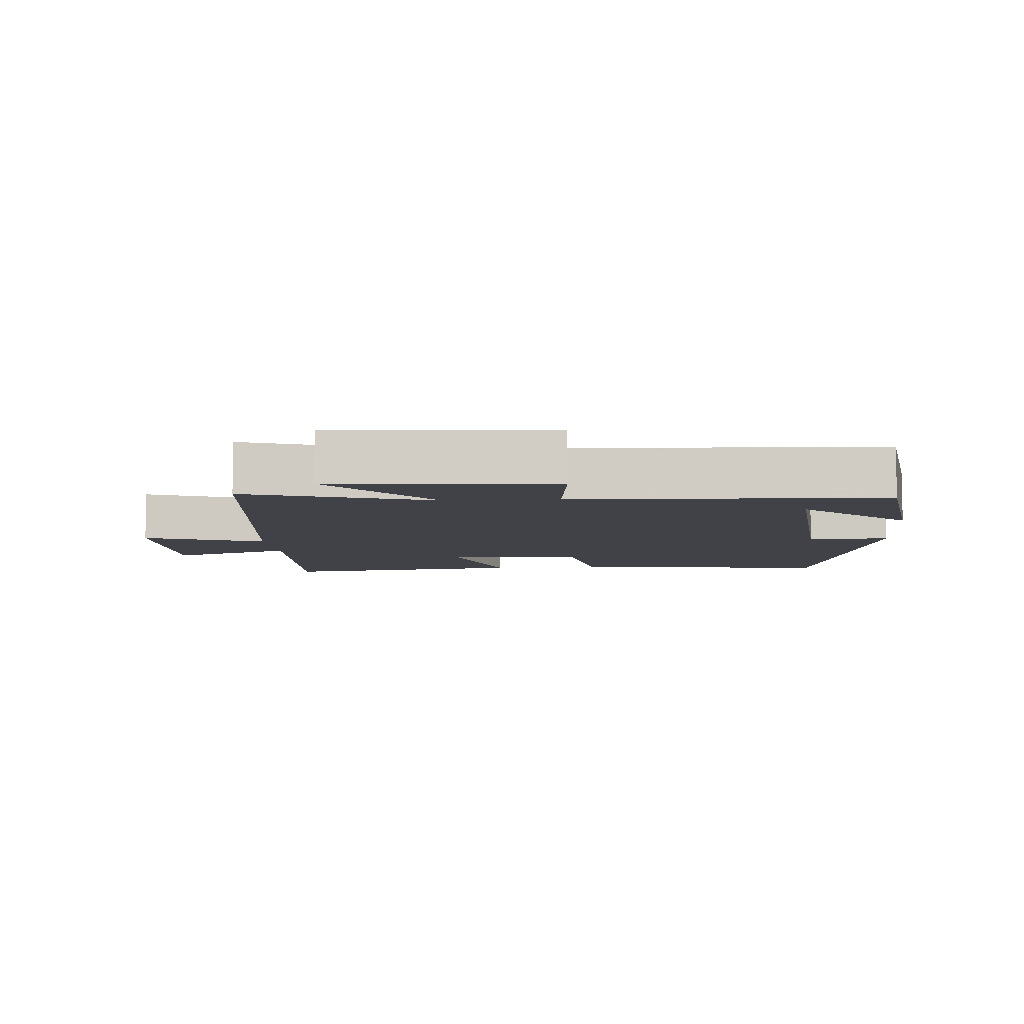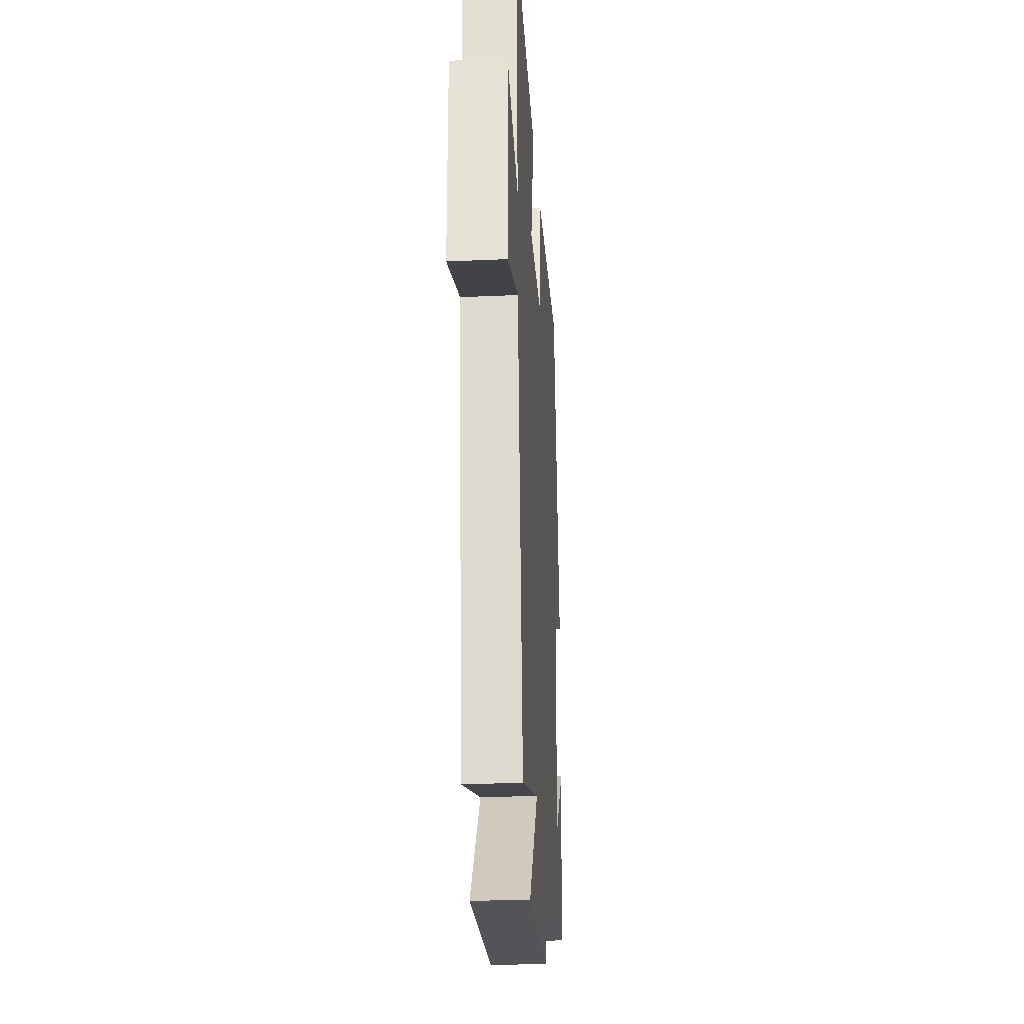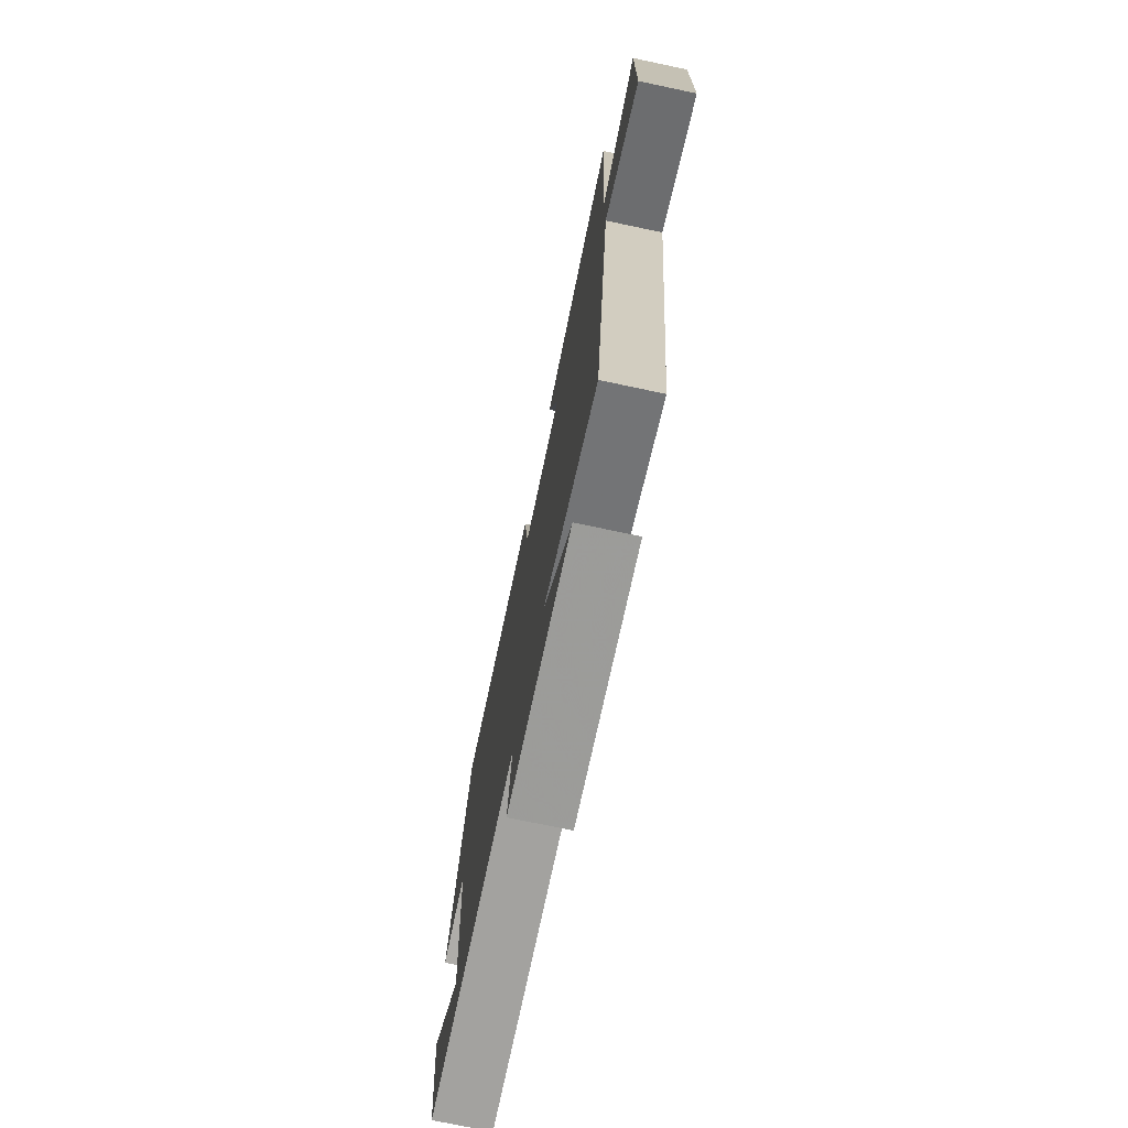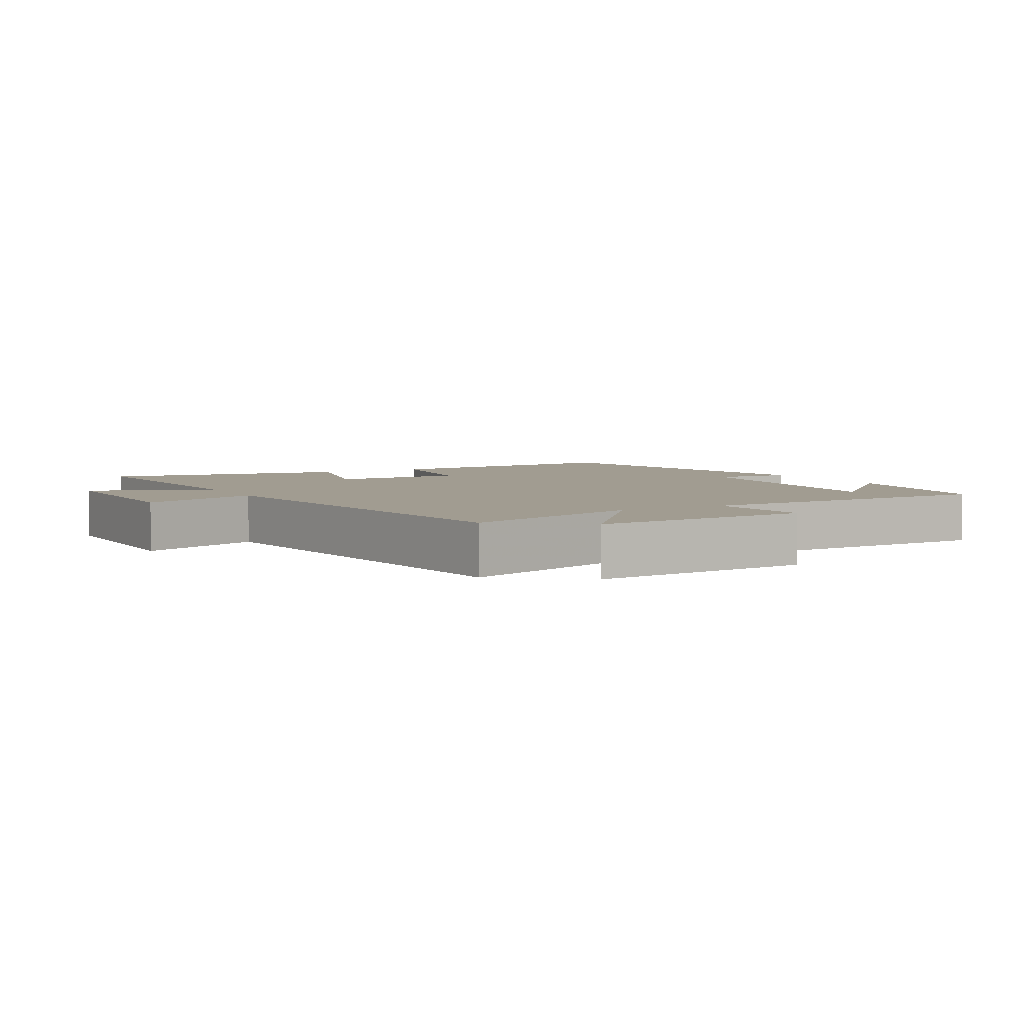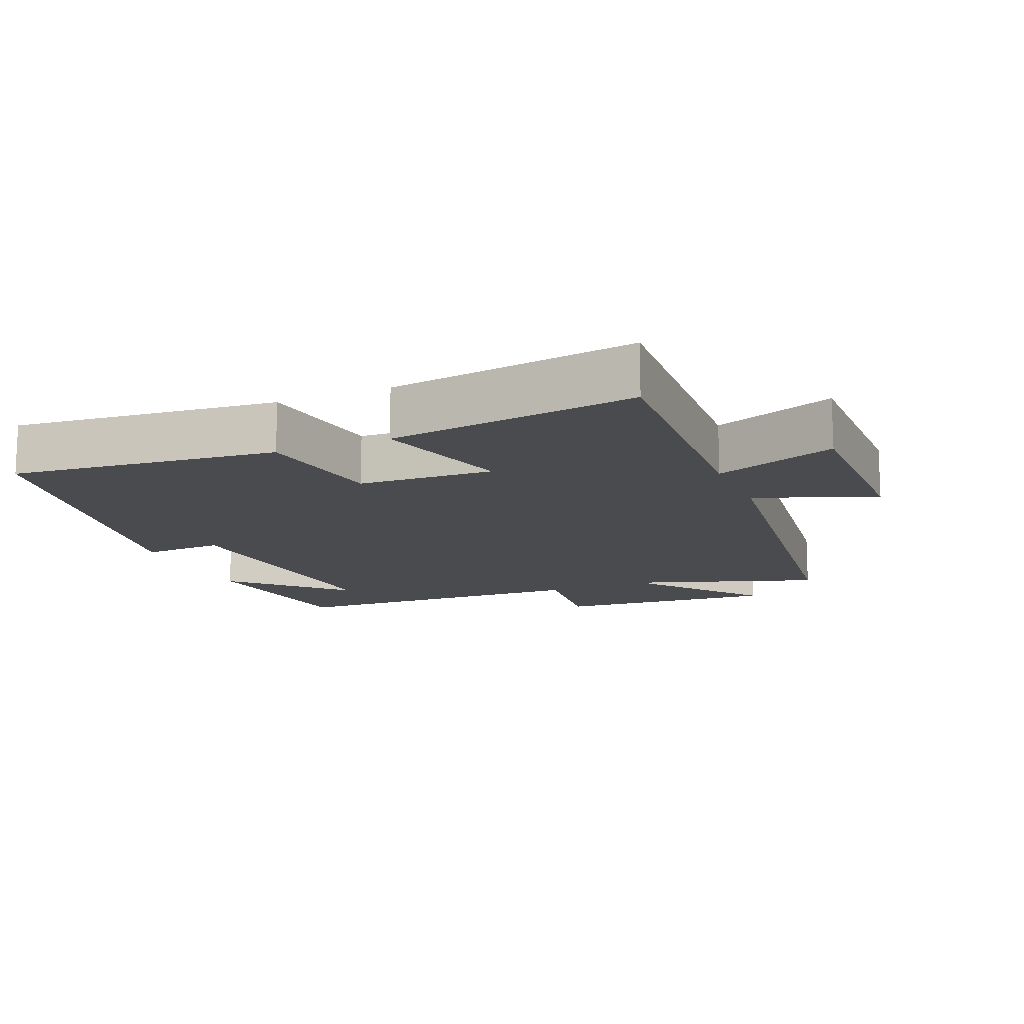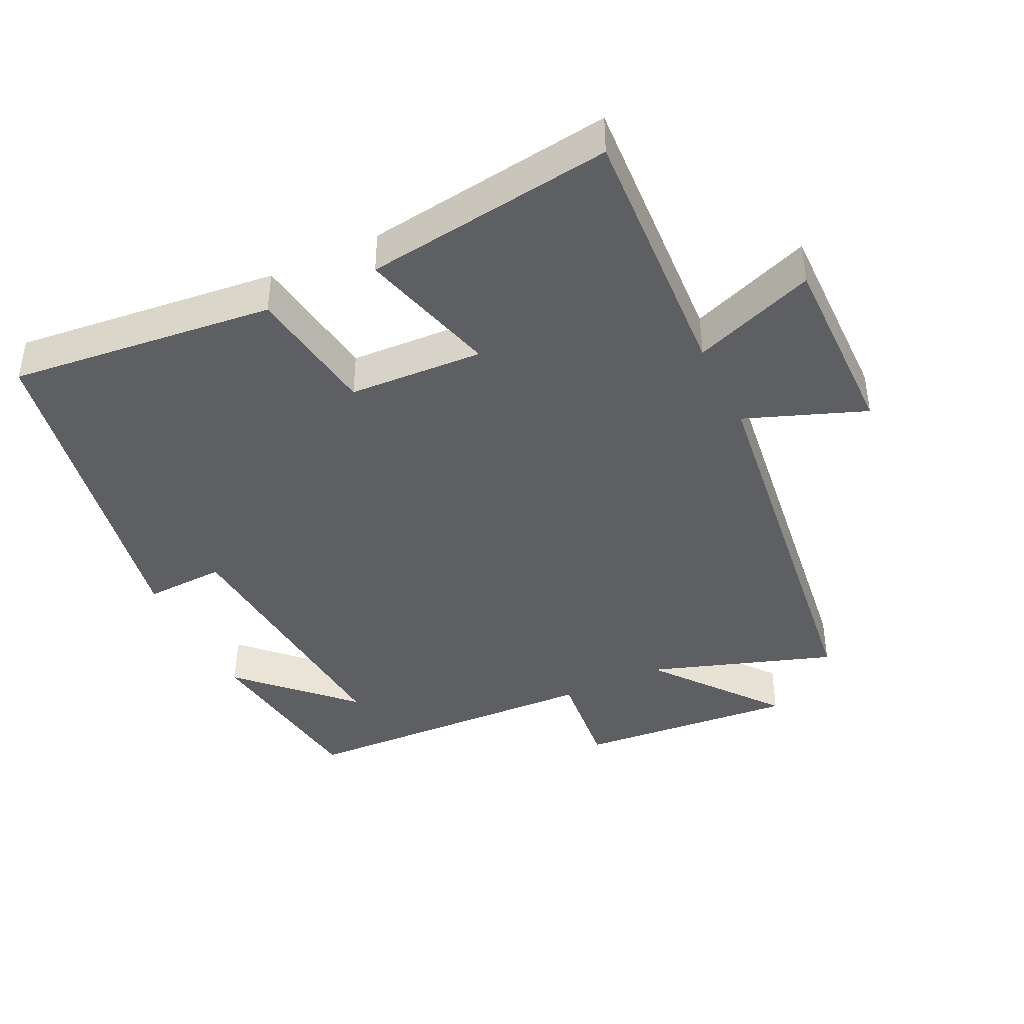
<metadata>
{"format":"obj","ext":"obj","renderer":"f3d","projection":"perspective","resolution":1024,"background":"white","views":[{"elev":-6.8,"azim":-175.5,"up":"+Y"},{"elev":-28.3,"azim":93.9,"up":"+Z"},{"elev":-74.9,"azim":78.1,"up":"+Z"},{"elev":4.5,"azim":151.6,"up":"+Y"},{"elev":-13.7,"azim":23.0,"up":"+Y"},{"elev":-41.3,"azim":25.8,"up":"+Y"}]}
</metadata>
<code>
v 0.422 0.07 -0.592
v 0.151 0.07 -0.5
v 0.296 0.07 -0.685
v -0.028 0.07 -0.657
v -0.011 0.07 -0.5
v -0.464 0.07 -0.481
v -0.5 0.07 -0.209
v -0.349 0.07 -0.36
v -0.381 0.07 0.044
v -0.5 0.07 0.039
v -0.403 0.07 0.542
v -0.013 0.07 0.5
v 0.015 0.07 0.305
v 0.213 0.07 0.295
v 0.157 0.07 0.5
v 0.523 0.07 0.55
v 0.5 0.07 0.159
v 0.68 0.07 0.226
v 0.676 0.07 -0.058
v 0.5 0.07 0.009
v 0.422 0 -0.592
v 0.151 0 -0.5
v 0.296 0 -0.685
v -0.028 0 -0.657
v -0.011 0 -0.5
v -0.464 0 -0.481
v -0.5 0 -0.209
v -0.349 0 -0.36
v -0.381 0 0.044
v -0.5 0 0.039
v -0.403 0 0.542
v -0.013 0 0.5
v 0.015 0 0.305
v 0.213 0 0.295
v 0.157 0 0.5
v 0.523 0 0.55
v 0.5 0 0.159
v 0.68 0 0.226
v 0.676 0 -0.058
v 0.5 0 0.009
f 17 18 19 20
f 17 20 1 2
f 14 15 16 17
f 13 14 17 2
f 10 11 12 13
f 9 10 13
f 8 9 13 2
f 6 7 8
f 5 6 8 2
f 2 3 4 5
f 40 39 38 37
f 22 21 40 37
f 37 36 35 34
f 22 37 34 33
f 33 32 31 30
f 33 30 29
f 22 33 29 28
f 28 27 26
f 22 28 26 25
f 25 24 23 22
f 1 21 22 2
f 2 22 23 3
f 3 23 24 4
f 4 24 25 5
f 5 25 26 6
f 6 26 27 7
f 7 27 28 8
f 8 28 29 9
f 9 29 30 10
f 10 30 31 11
f 11 31 32 12
f 12 32 33 13
f 13 33 34 14
f 14 34 35 15
f 15 35 36 16
f 16 36 37 17
f 17 37 38 18
f 18 38 39 19
f 19 39 40 20
f 20 40 21 1

</code>
